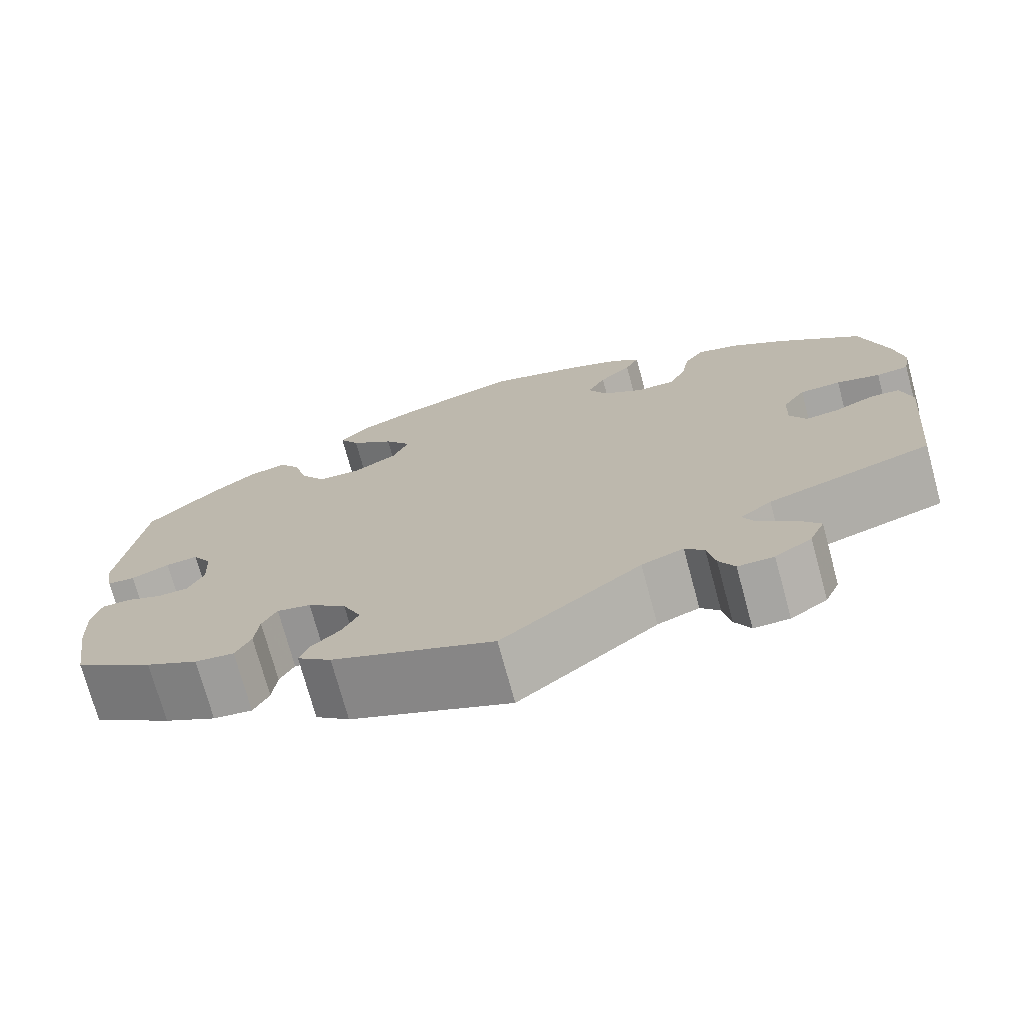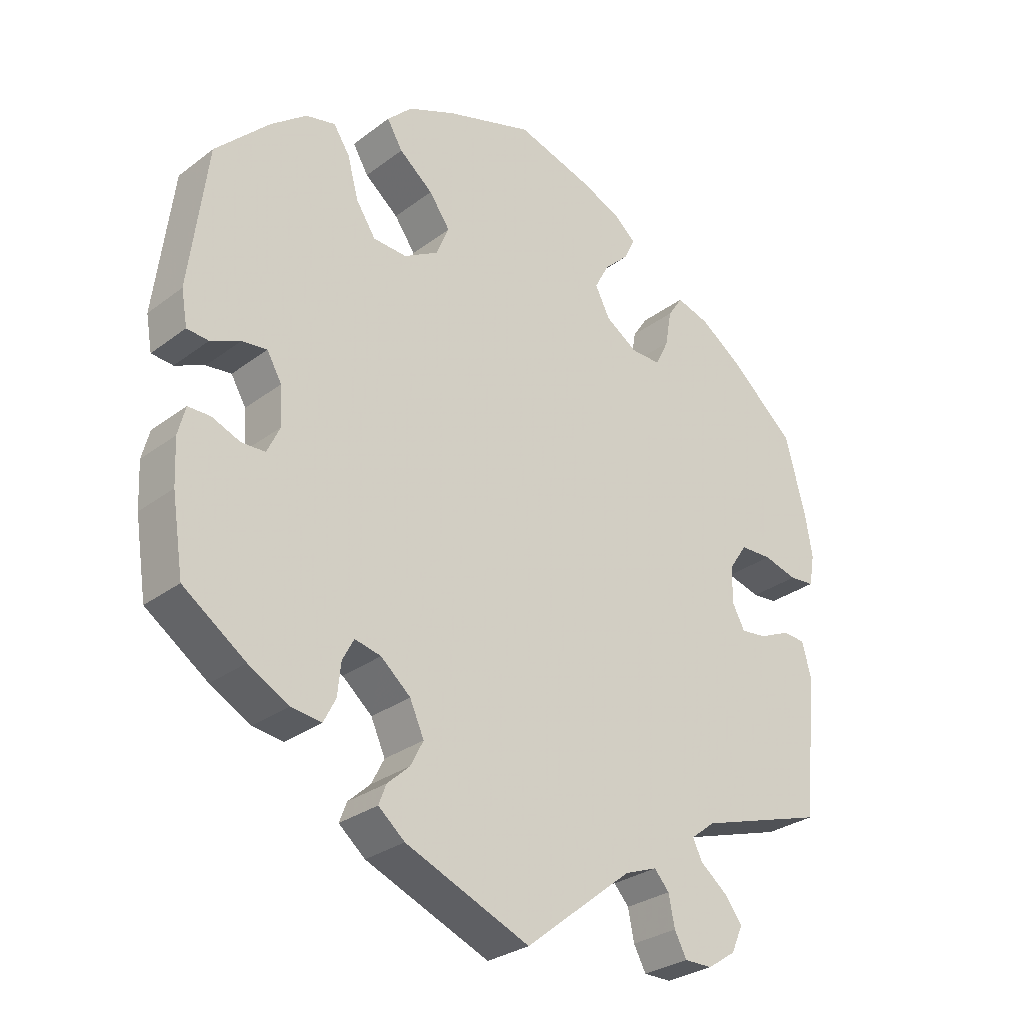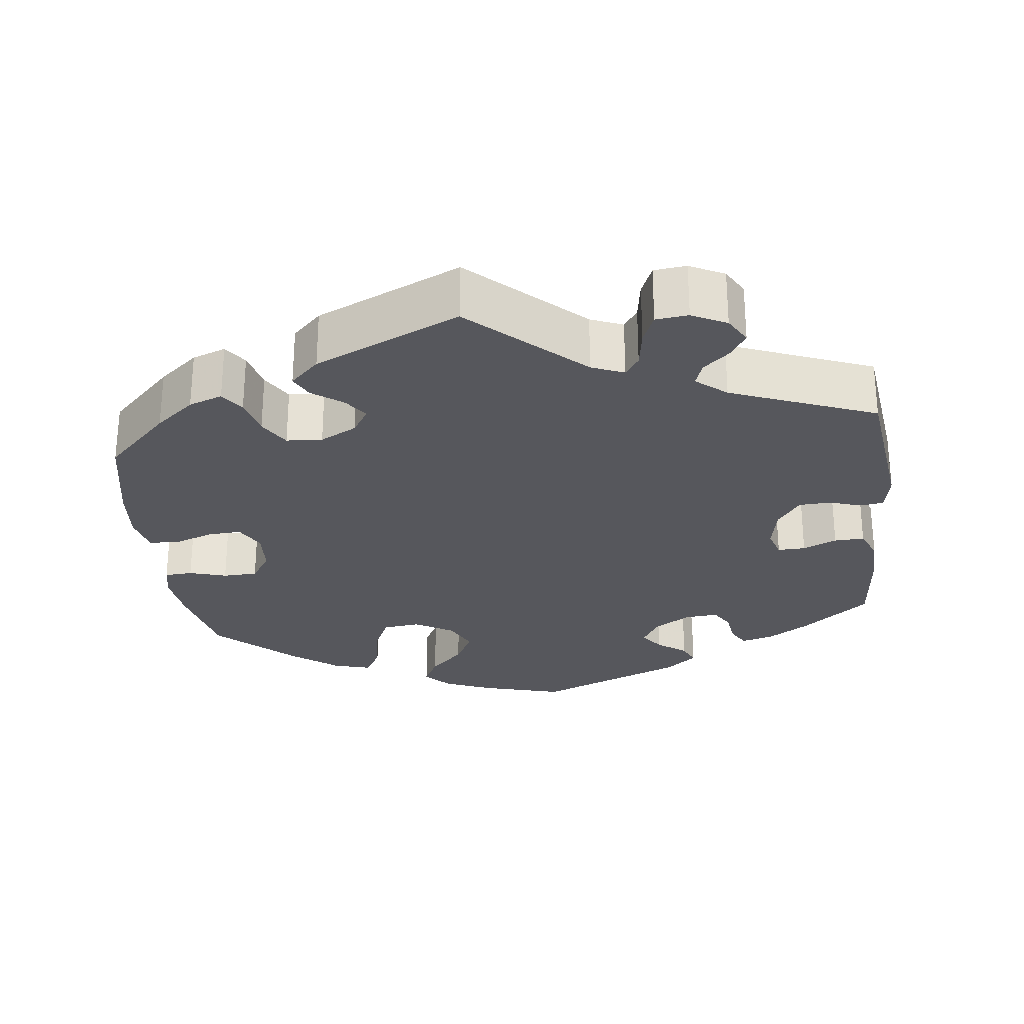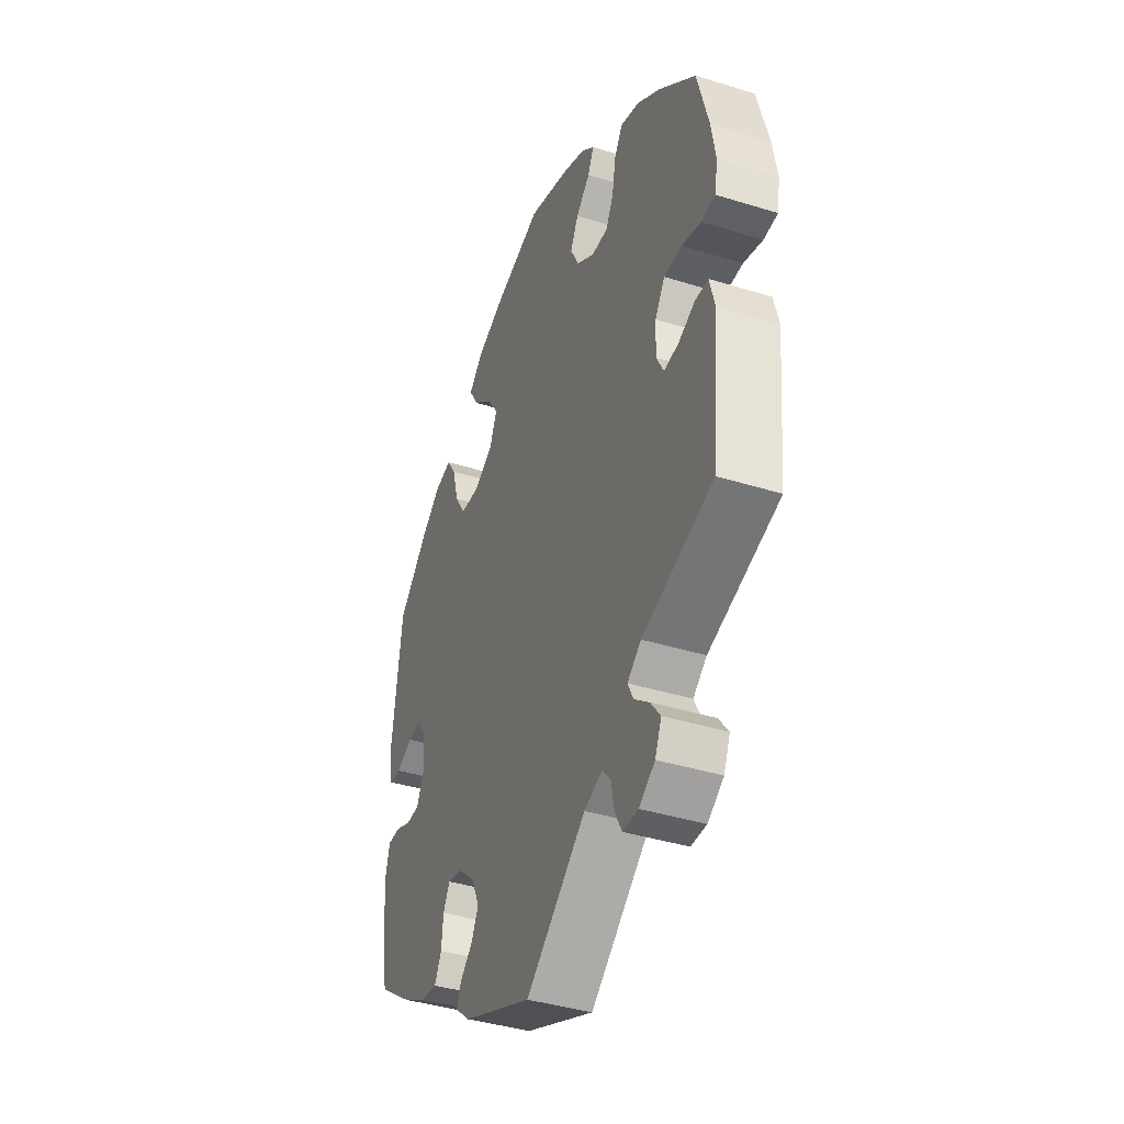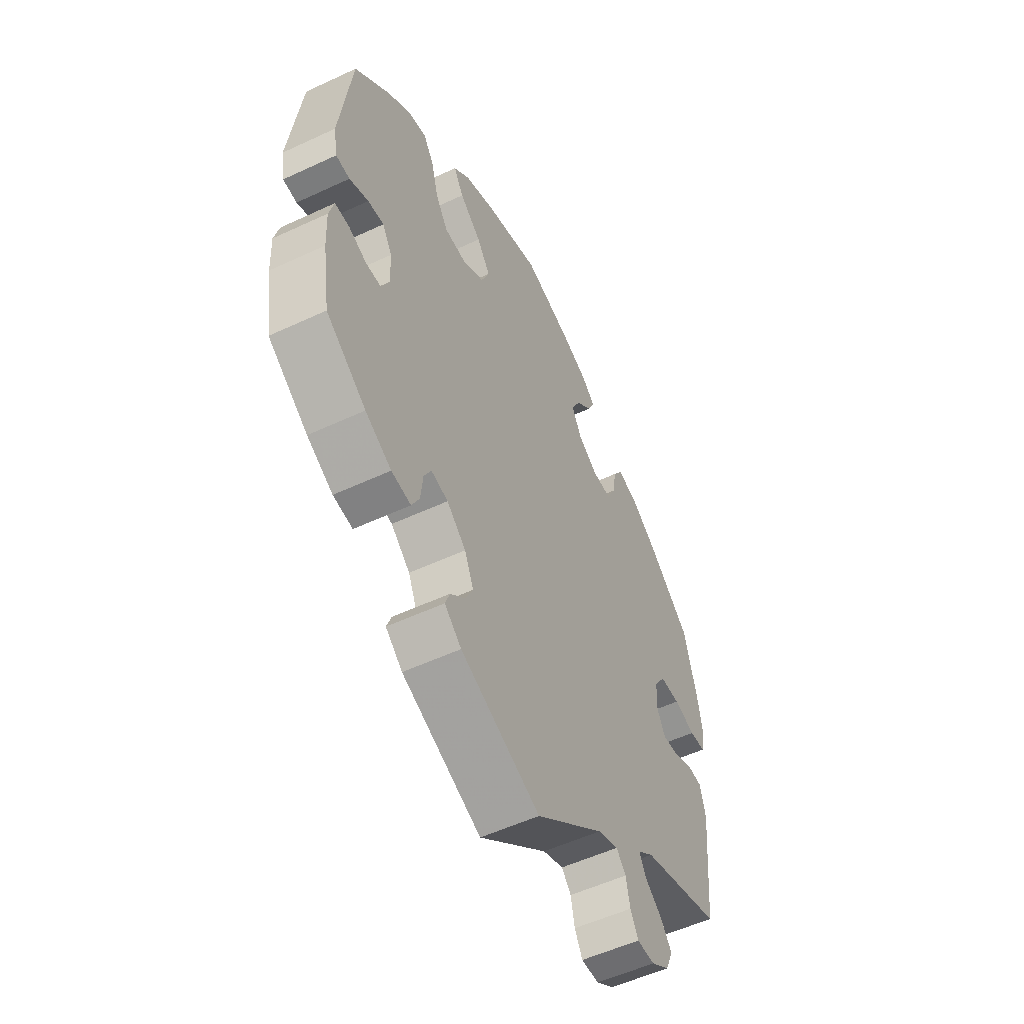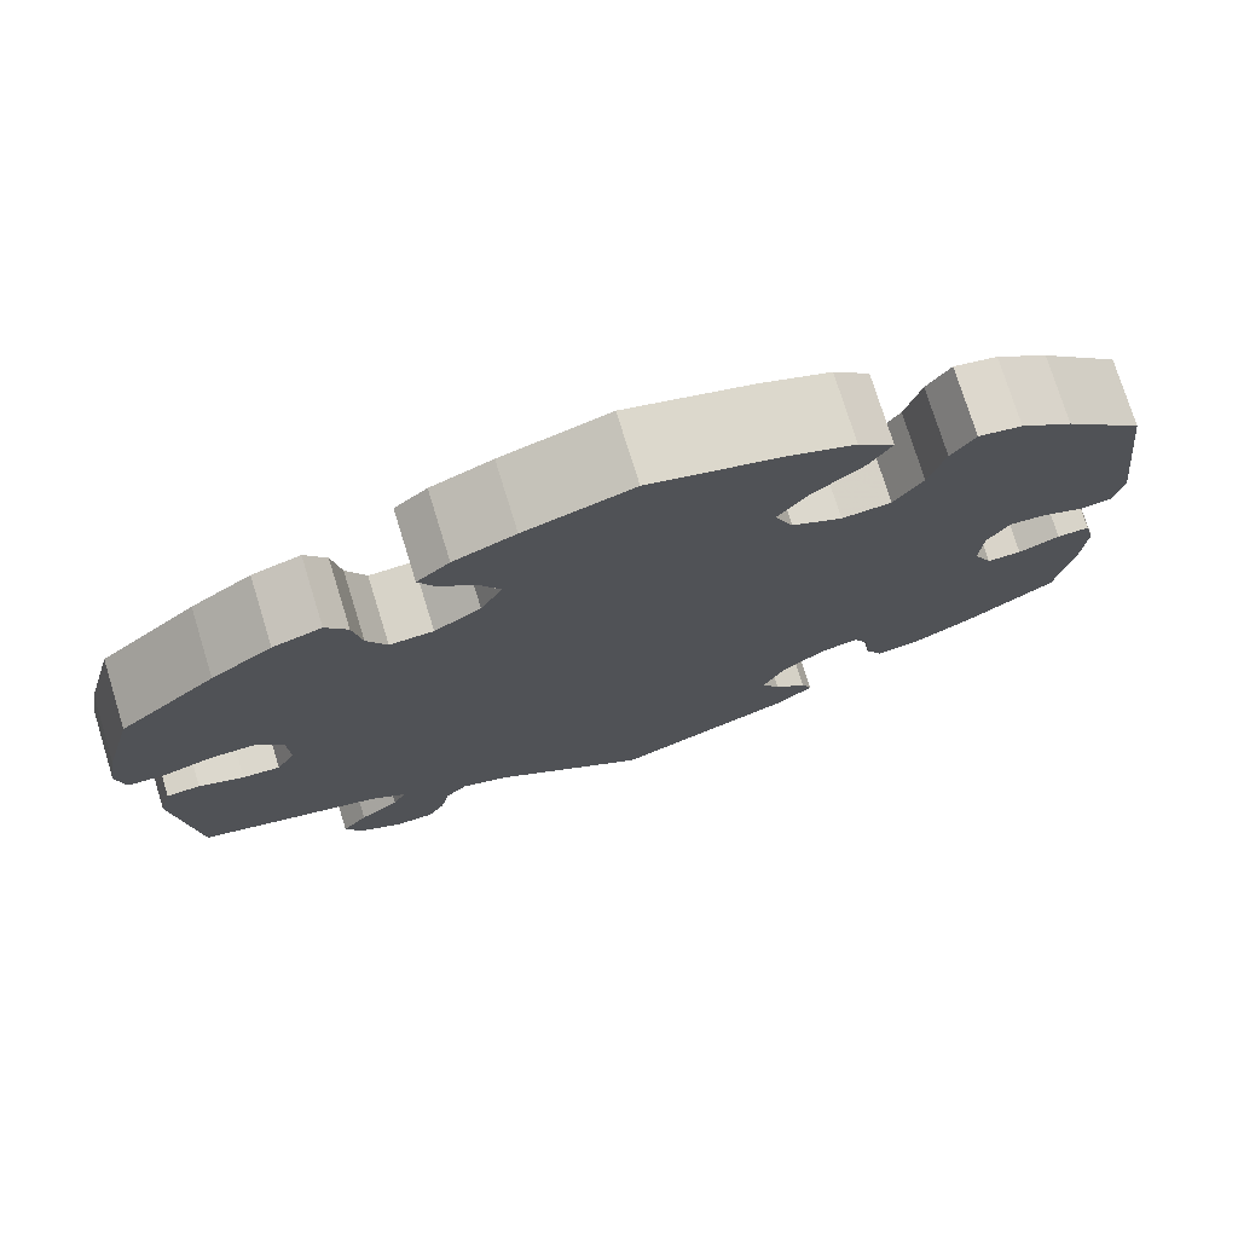
<metadata>
{"format":"obj","ext":"obj","renderer":"f3d","projection":"perspective","resolution":1024,"background":"white","views":[{"elev":-73.6,"azim":15.2,"up":"+Z"},{"elev":-29.0,"azim":-41.9,"up":"+Z"},{"elev":-27.5,"azim":126.6,"up":"+Y"},{"elev":-39.8,"azim":69.0,"up":"+Z"},{"elev":-54.1,"azim":-63.6,"up":"+Z"},{"elev":75.7,"azim":162.8,"up":"+Z"}]}
</metadata>
<code>
v -0.517 0.07 -0.179
v -0.52 0.07 -0.113
v -0.509 0.07 -0.071
v -0.476 0.07 -0.071
v -0.434 0.07 -0.088
v -0.399 0.07 -0.087
v -0.38 0.07 -0.047
v -0.383 0.07 0.01
v -0.405 0.07 0.048
v -0.442 0.07 0.044
v -0.486 0.07 0.025
v -0.518 0.07 0.028
v -0.527 0.07 0.079
v -0.5 0.07 0.289
v -0.42 0.07 0.368
v -0.367 0.07 0.409
v -0.323 0.07 0.419
v -0.299 0.07 0.382
v -0.283 0.07 0.322
v -0.254 0.07 0.277
v -0.204 0.07 0.274
v -0.153 0.07 0.303
v -0.134 0.07 0.348
v -0.165 0.07 0.392
v -0.215 0.07 0.433
v -0.238 0.07 0.472
v -0.201 0.07 0.508
v -0.13 0.07 0.538
v -0.001 0.07 0.578
v 0.108 0.07 0.544
v 0.17 0.07 0.518
v 0.203 0.07 0.489
v 0.187 0.07 0.456
v 0.15 0.07 0.421
v 0.129 0.07 0.381
v 0.151 0.07 0.338
v 0.198 0.07 0.307
v 0.242 0.07 0.306
v 0.262 0.07 0.346
v 0.271 0.07 0.399
v 0.293 0.07 0.432
v 0.342 0.07 0.417
v 0.403 0.07 0.374
v 0.5 0.07 0.289
v 0.53 0.07 0.177
v 0.541 0.07 0.112
v 0.533 0.07 0.066
v 0.496 0.07 0.063
v 0.446 0.07 0.077
v 0.399 0.07 0.076
v 0.373 0.07 0.037
v 0.371 0.07 -0.017
v 0.39 0.07 -0.053
v 0.428 0.07 -0.049
v 0.473 0.07 -0.029
v 0.507 0.07 -0.031
v 0.52 0.07 -0.082
v 0.5 0.07 -0.289
v 0.313 0.07 -0.347
v 0.277 0.07 -0.375
v 0.291 0.07 -0.404
v 0.331 0.07 -0.436
v 0.357 0.07 -0.47
v 0.34 0.07 -0.509
v 0.298 0.07 -0.537
v 0.257 0.07 -0.537
v 0.239 0.07 -0.503
v 0.23 0.07 -0.458
v 0.208 0.07 -0.433
v 0.16 0.07 -0.451
v 0.001 0.07 -0.578
v -0.183 0.07 -0.501
v -0.222 0.07 -0.468
v -0.211 0.07 -0.439
v -0.178 0.07 -0.409
v -0.159 0.07 -0.372
v -0.18 0.07 -0.325
v -0.224 0.07 -0.287
v -0.263 0.07 -0.278
v -0.28 0.07 -0.31
v -0.285 0.07 -0.358
v -0.303 0.07 -0.393
v -0.348 0.07 -0.387
v -0.408 0.07 -0.354
v -0.5 0.07 -0.289
v -0.517 0 -0.179
v -0.52 0 -0.113
v -0.509 0 -0.071
v -0.476 0 -0.071
v -0.434 0 -0.088
v -0.399 0 -0.087
v -0.38 0 -0.047
v -0.383 0 0.01
v -0.405 0 0.048
v -0.442 0 0.044
v -0.486 0 0.025
v -0.518 0 0.028
v -0.527 0 0.079
v -0.5 0 0.289
v -0.42 0 0.368
v -0.367 0 0.409
v -0.323 0 0.419
v -0.299 0 0.382
v -0.283 0 0.322
v -0.254 0 0.277
v -0.204 0 0.274
v -0.153 0 0.303
v -0.134 0 0.348
v -0.165 0 0.392
v -0.215 0 0.433
v -0.238 0 0.472
v -0.201 0 0.508
v -0.13 0 0.538
v -0.001 0 0.578
v 0.108 0 0.544
v 0.17 0 0.518
v 0.203 0 0.489
v 0.187 0 0.456
v 0.15 0 0.421
v 0.129 0 0.381
v 0.151 0 0.338
v 0.198 0 0.307
v 0.242 0 0.306
v 0.262 0 0.346
v 0.271 0 0.399
v 0.293 0 0.432
v 0.342 0 0.417
v 0.403 0 0.374
v 0.5 0 0.289
v 0.53 0 0.177
v 0.541 0 0.112
v 0.533 0 0.066
v 0.496 0 0.063
v 0.446 0 0.077
v 0.399 0 0.076
v 0.373 0 0.037
v 0.371 0 -0.017
v 0.39 0 -0.053
v 0.428 0 -0.049
v 0.473 0 -0.029
v 0.507 0 -0.031
v 0.52 0 -0.082
v 0.5 0 -0.289
v 0.313 0 -0.347
v 0.277 0 -0.375
v 0.291 0 -0.404
v 0.331 0 -0.436
v 0.357 0 -0.47
v 0.34 0 -0.509
v 0.298 0 -0.537
v 0.257 0 -0.537
v 0.239 0 -0.503
v 0.23 0 -0.458
v 0.208 0 -0.433
v 0.16 0 -0.451
v 0.001 0 -0.578
v -0.183 0 -0.501
v -0.222 0 -0.468
v -0.211 0 -0.439
v -0.178 0 -0.409
v -0.159 0 -0.372
v -0.18 0 -0.325
v -0.224 0 -0.287
v -0.263 0 -0.278
v -0.28 0 -0.31
v -0.285 0 -0.358
v -0.303 0 -0.393
v -0.348 0 -0.387
v -0.408 0 -0.354
v -0.5 0 -0.289
f 80 81 82 83
f 79 80 83 84
f 72 73 74 75
f 70 71 72 75
f 69 70 75 76
f 65 66 67 68
f 63 64 65 68
f 61 62 63 68
f 60 61 68 69
f 56 57 58 59
f 54 55 56 59
f 53 54 59 60
f 52 53 60 69
f 46 47 48 49
f 46 49 50
f 45 46 50
f 44 45 50
f 43 44 50 51
f 39 40 41 42
f 38 39 42 43
f 31 32 33 34
f 31 34 35
f 30 31 35
f 29 30 35
f 28 29 35 36
f 24 25 26 27
f 23 24 27 28
f 16 17 18 19
f 16 19 20
f 15 16 20
f 14 15 20
f 13 14 20 21
f 10 11 12 13
f 9 10 13 21
f 2 3 4 5
f 2 5 6
f 1 2 6
f 79 84 85 1
f 52 69 76 77
f 51 52 77 78
f 38 43 51 78
f 37 38 78 79
f 23 28 36
f 22 23 36 37
f 8 9 21 22
f 7 8 22 37
f 6 7 37 79
f 1 6 79
f 168 167 166 165
f 169 168 165 164
f 160 159 158 157
f 160 157 156 155
f 161 160 155 154
f 153 152 151 150
f 153 150 149 148
f 153 148 147 146
f 154 153 146 145
f 144 143 142 141
f 144 141 140 139
f 145 144 139 138
f 154 145 138 137
f 134 133 132 131
f 135 134 131
f 135 131 130
f 135 130 129
f 136 135 129 128
f 127 126 125 124
f 128 127 124 123
f 119 118 117 116
f 120 119 116
f 120 116 115
f 120 115 114
f 121 120 114 113
f 112 111 110 109
f 113 112 109 108
f 104 103 102 101
f 105 104 101
f 105 101 100
f 105 100 99
f 106 105 99 98
f 98 97 96 95
f 106 98 95 94
f 90 89 88 87
f 91 90 87
f 91 87 86
f 86 170 169 164
f 162 161 154 137
f 163 162 137 136
f 163 136 128 123
f 164 163 123 122
f 121 113 108
f 122 121 108 107
f 107 106 94 93
f 122 107 93 92
f 164 122 92 91
f 164 91 86
f 1 86 87 2
f 2 87 88 3
f 3 88 89 4
f 4 89 90 5
f 5 90 91 6
f 6 91 92 7
f 7 92 93 8
f 8 93 94 9
f 9 94 95 10
f 10 95 96 11
f 11 96 97 12
f 12 97 98 13
f 13 98 99 14
f 14 99 100 15
f 15 100 101 16
f 16 101 102 17
f 17 102 103 18
f 18 103 104 19
f 19 104 105 20
f 20 105 106 21
f 21 106 107 22
f 22 107 108 23
f 23 108 109 24
f 24 109 110 25
f 25 110 111 26
f 26 111 112 27
f 27 112 113 28
f 28 113 114 29
f 29 114 115 30
f 30 115 116 31
f 31 116 117 32
f 32 117 118 33
f 33 118 119 34
f 34 119 120 35
f 35 120 121 36
f 36 121 122 37
f 37 122 123 38
f 38 123 124 39
f 39 124 125 40
f 40 125 126 41
f 41 126 127 42
f 42 127 128 43
f 43 128 129 44
f 44 129 130 45
f 45 130 131 46
f 46 131 132 47
f 47 132 133 48
f 48 133 134 49
f 49 134 135 50
f 50 135 136 51
f 51 136 137 52
f 52 137 138 53
f 53 138 139 54
f 54 139 140 55
f 55 140 141 56
f 56 141 142 57
f 57 142 143 58
f 58 143 144 59
f 59 144 145 60
f 60 145 146 61
f 61 146 147 62
f 62 147 148 63
f 63 148 149 64
f 64 149 150 65
f 65 150 151 66
f 66 151 152 67
f 67 152 153 68
f 68 153 154 69
f 69 154 155 70
f 70 155 156 71
f 71 156 157 72
f 72 157 158 73
f 73 158 159 74
f 74 159 160 75
f 75 160 161 76
f 76 161 162 77
f 77 162 163 78
f 78 163 164 79
f 79 164 165 80
f 80 165 166 81
f 81 166 167 82
f 82 167 168 83
f 83 168 169 84
f 84 169 170 85
f 85 170 86 1

</code>
